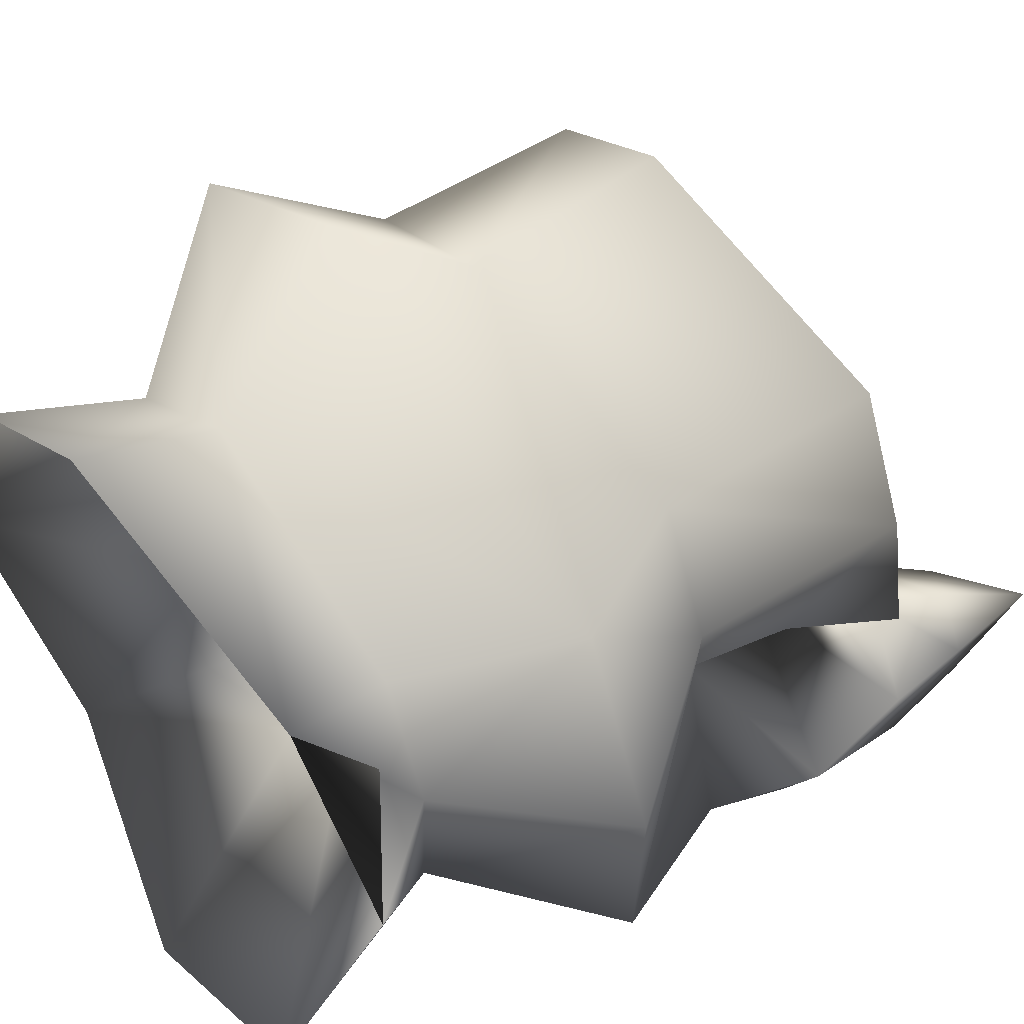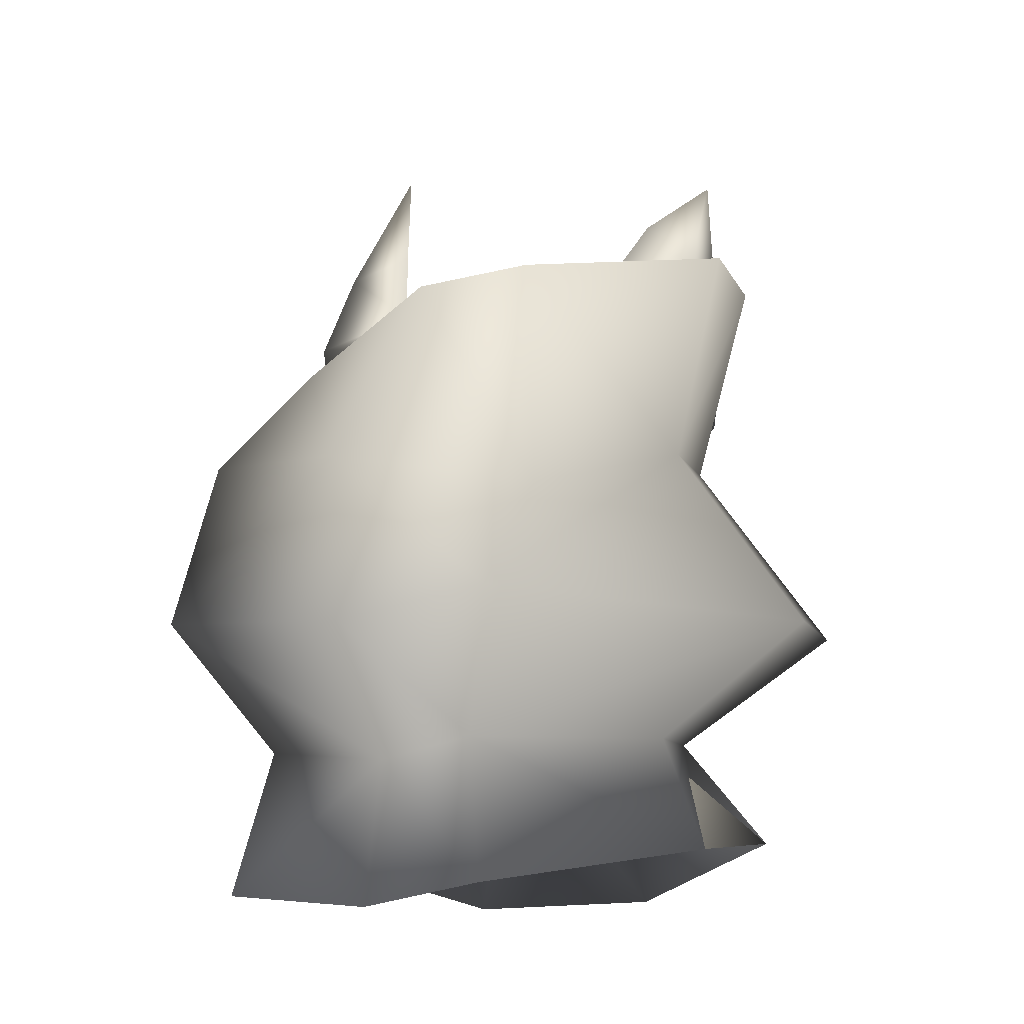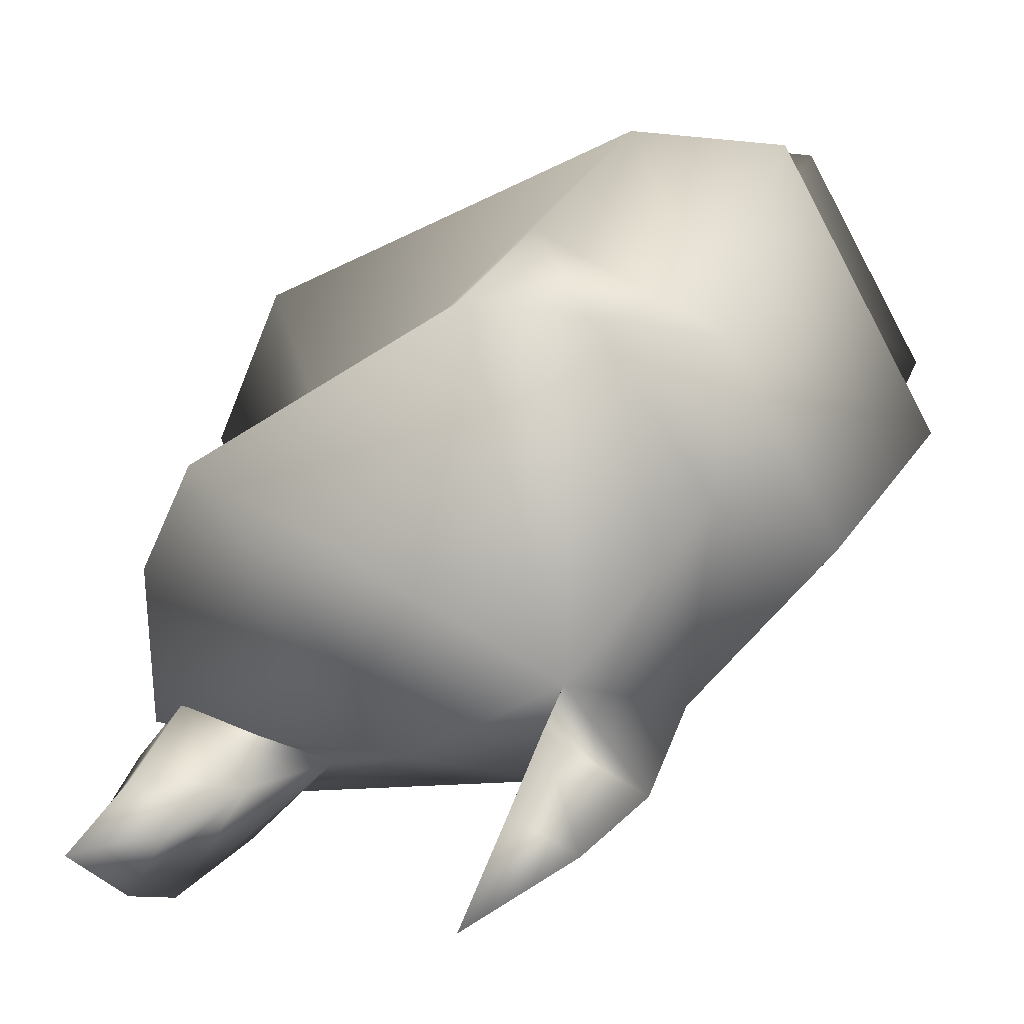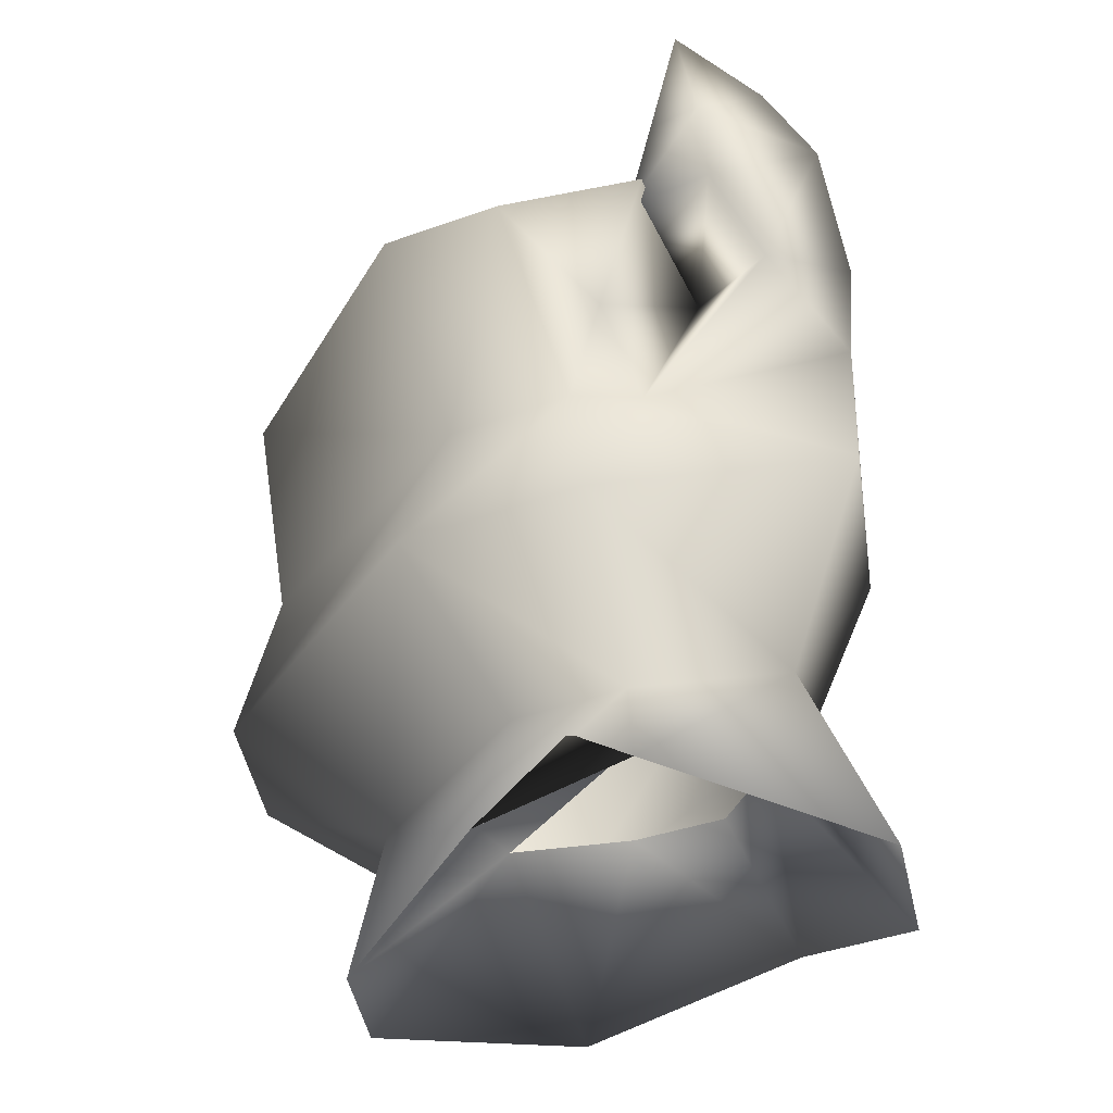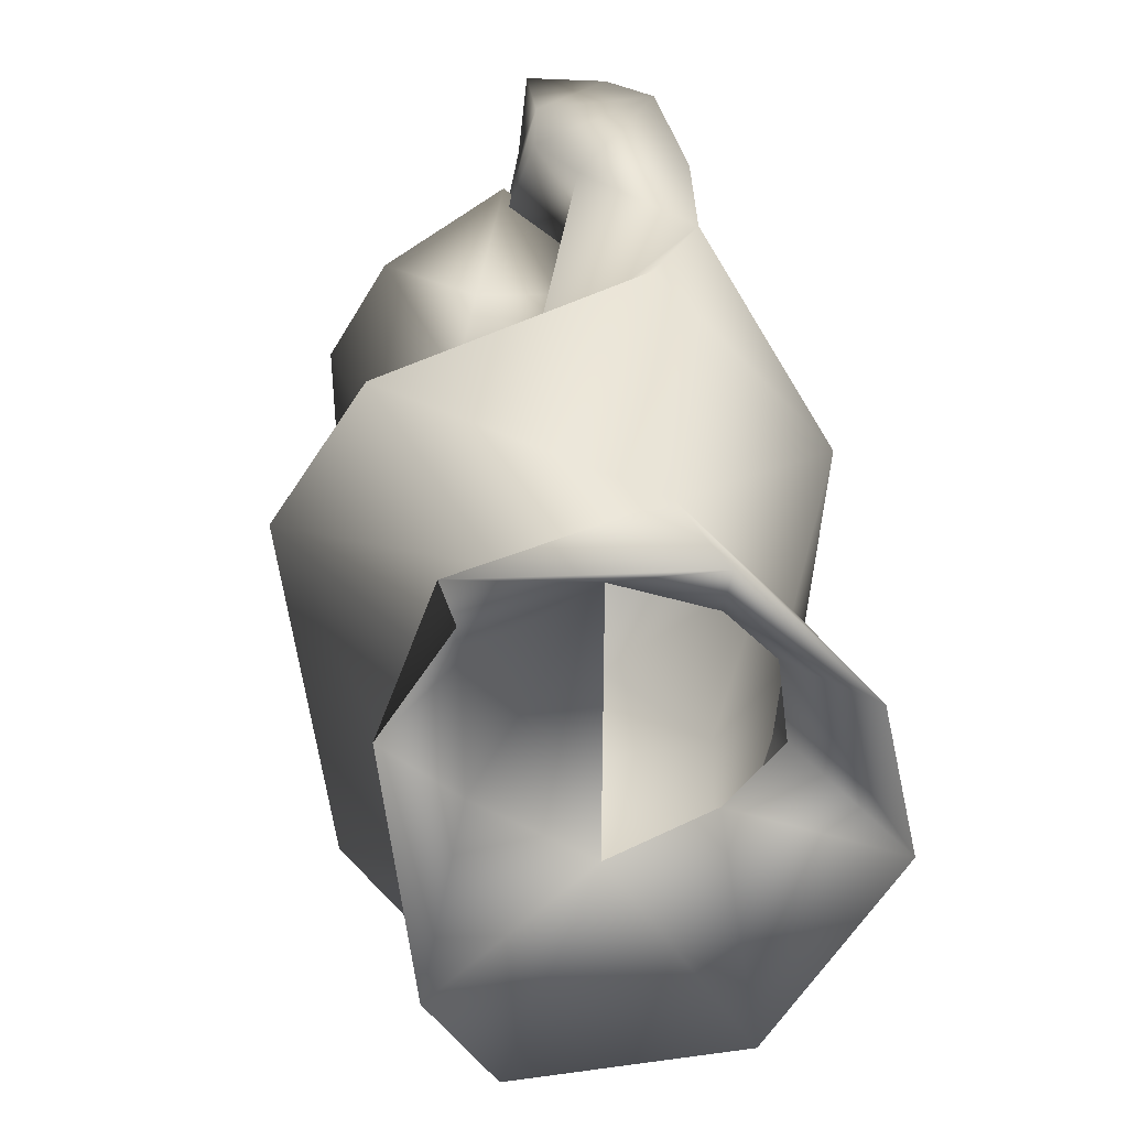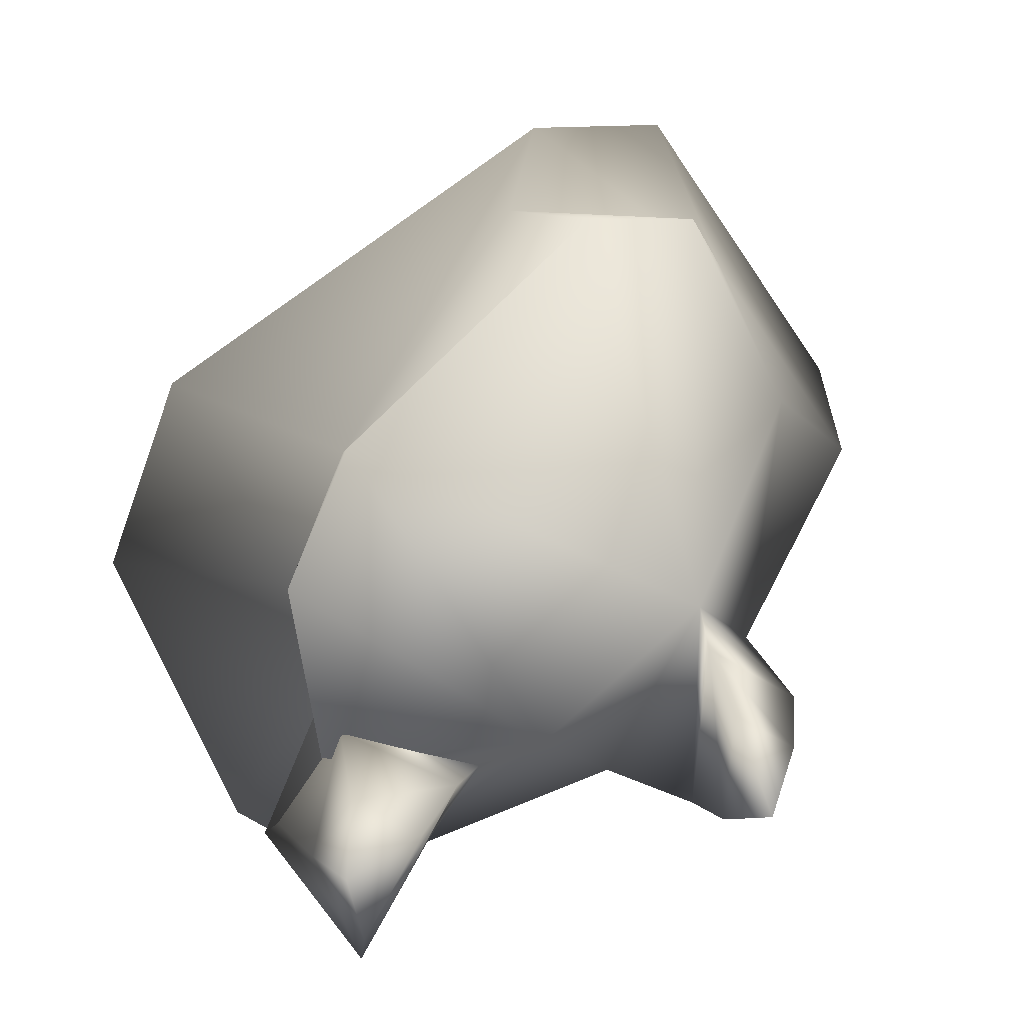
<metadata>
{"format":"obj","ext":"obj","renderer":"f3d","projection":"perspective","resolution":1024,"background":"white","views":[{"elev":36.9,"azim":53.7,"up":"+Z"},{"elev":-13.4,"azim":-6.0,"up":"+Y"},{"elev":31.9,"azim":-160.3,"up":"+Z"},{"elev":-27.9,"azim":95.9,"up":"+Y"},{"elev":-48.5,"azim":127.5,"up":"+Y"},{"elev":17.9,"azim":165.0,"up":"+Z"}]}
</metadata>
<code>
o RH_Plane.002
v 0.1133 -0.2131 -0.08301
v 0.02044 -0.2095 -0.1429
v -0.05466 -0.2129 -0.1503
v -0.13 -0.2308 -0.1067
v -0.1549 -0.2402 -0.01478
v -0.1317 -0.2576 0.1061
v 0.2907 -0.3426 -0.04748
v 0.1928 -0.3909 -0.2627
v 0.00508 -0.3996 -0.2812
v -0.2167 -0.3457 -0.1747
v -0.2829 -0.4097 0.0445
v -0.1567 -0.4328 0.2423
v 0.1382 -0.2416 0.05526
v 0.01606 -0.2638 0.1496
v 0.1957 -0.3625 0.09931
v -0.04912 -0.4092 0.248
v 0.1996 -0.2386 -0.036
v 0.1473 -0.2056 -0.1818
v -0.02007 -0.2042 -0.1892
v -0.1404 -0.2068 -0.08443
v -0.243 -0.265 0.05379
v -0.1402 -0.2897 0.2101
v 0.1588 -0.2458 0.07048
v -0.05513 -0.2667 0.2158
v 0.3566 -0.1238 -0.0123
v 0.2583 -0.0525 -0.2465
v -0.002409 -0.05024 -0.258
v -0.1899 -0.05436 -0.09479
v -0.3496 -0.145 0.1205
v -0.1895 -0.1834 0.3639
v 0.2929 -0.1351 0.1536
v -0.05701 -0.1476 0.3729
v 0.2143 0.05239 0.01199
v 0.1834 0.1023 -0.2477
v -0.06157 0.09264 -0.1785
v -0.1943 0.08973 -0.06294
v -0.3073 0.02559 0.08947
v -0.194 -0.001618 0.2618
v 0.1693 0.04438 0.1294
v -0.003991 -0.03693 0.3191
v 0.2562 0.2395 0.07597
v 0.2381 0.2738 -0.05944
v 0.02949 0.1988 -0.09826
v -0.1132 0.1923 0.01004
v -0.2159 0.1049 0.1647
v -0.1153 0.1461 0.3421
v 0.2053 0.2401 0.1912
v -0.01553 0.1684 0.3518
v 0.1813 0.06636 -0.05391
v 0.2242 0.1441 -0.01761
v 0.09203 0.2208 -0.1042
v 0.2676 0.1587 -0.1734
v 0.1992 0.1804 -0.2521
v 0.1386 0.2381 -0.1556
v 0.2714 0.2498 -0.1237
v 0.2151 0.3079 -0.2268
v 0.2187 0.2573 -0.04511
v 0.1333 0.3124 -0.07853
v 0.2592 0.3379 -0.1155
v 0.2256 0.3726 -0.1771
v 0.2278 0.3424 -0.06859
v 0.1768 0.3753 -0.08854
v 0.2501 0.4291 -0.09551
v -0.1089 0.1956 -0.1724
v -0.1968 0.2091 -0.07628
v -0.108 0.2333 -0.01357
v -0.106 0.2868 -0.1486
v -0.164 0.2957 -0.08511
v -0.1054 0.3117 -0.04371
v -0.09972 0.4185 -0.08816
f 2 3 9
f 6 12 11
f 1 2 8
f 3 4 10
f 5 11 10
f 7 15 13
f 6 14 16
f 15 16 14
f 1 13 14
f 16 24 22
f 10 11 21
f 9 19 18
f 15 23 24
f 15 7 17
f 11 12 22
f 7 8 18
f 10 20 19
f 24 32 30
f 22 30 29
f 18 26 25
f 19 20 28
f 24 23 31
f 17 25 31
f 21 29 28
f 18 19 27
f 28 29 37
f 27 35 34
f 32 40 38
f 29 30 38
f 26 34 49
f 28 36 35
f 32 31 39
f 31 25 33
f 39 47 48
f 39 33 41
f 36 37 45
f 34 35 43
f 40 48 46
f 38 46 45
f 33 49 50
f 44 35 64
f 41 43 47
f 48 44 46
f 45 46 44
f 47 44 48
f 44 47 43
f 42 43 41
f 2 9 8
f 6 11 5
f 1 8 7
f 3 10 9
f 5 10 4
f 7 13 1
f 6 16 12
f 15 14 13
f 1 14 6
f 16 22 12
f 10 21 20
f 9 18 8
f 15 24 16
f 15 17 23
f 11 22 21
f 7 18 17
f 10 19 9
f 24 30 22
f 22 29 21
f 18 25 17
f 19 28 27
f 24 31 32
f 17 31 23
f 21 28 20
f 18 27 26
f 28 37 36
f 27 34 26
f 32 38 30
f 29 38 37
f 26 33 25
f 28 35 27
f 32 39 40
f 31 33 39
f 39 48 40
f 39 41 47
f 36 45 44
f 51 34 43
f 40 46 38
f 38 45 37
f 41 33 50
f 35 44 43
f 54 58 56
f 51 42 50
f 49 52 51
f 51 54 53
f 34 53 52
f 58 62 60
f 52 53 56
f 51 57 58
f 51 52 55
f 61 63 62
f 56 60 59
f 58 57 61
f 57 55 59
f 59 63 61
f 62 63 60
f 60 63 59
f 26 49 33
f 51 43 42
f 41 50 42
f 54 56 53
f 49 51 50
f 51 53 34
f 34 52 49
f 58 60 56
f 52 56 55
f 51 58 54
f 51 55 57
f 56 59 55
f 58 61 62
f 57 59 61
f 66 64 67
f 44 66 65
f 36 65 64
f 67 70 69
f 66 69 68
f 65 68 67
f 69 70 68
f 68 70 67
f 44 64 66
f 66 67 69
f 44 65 36
f 36 64 35
f 66 68 65
f 65 67 64

</code>
